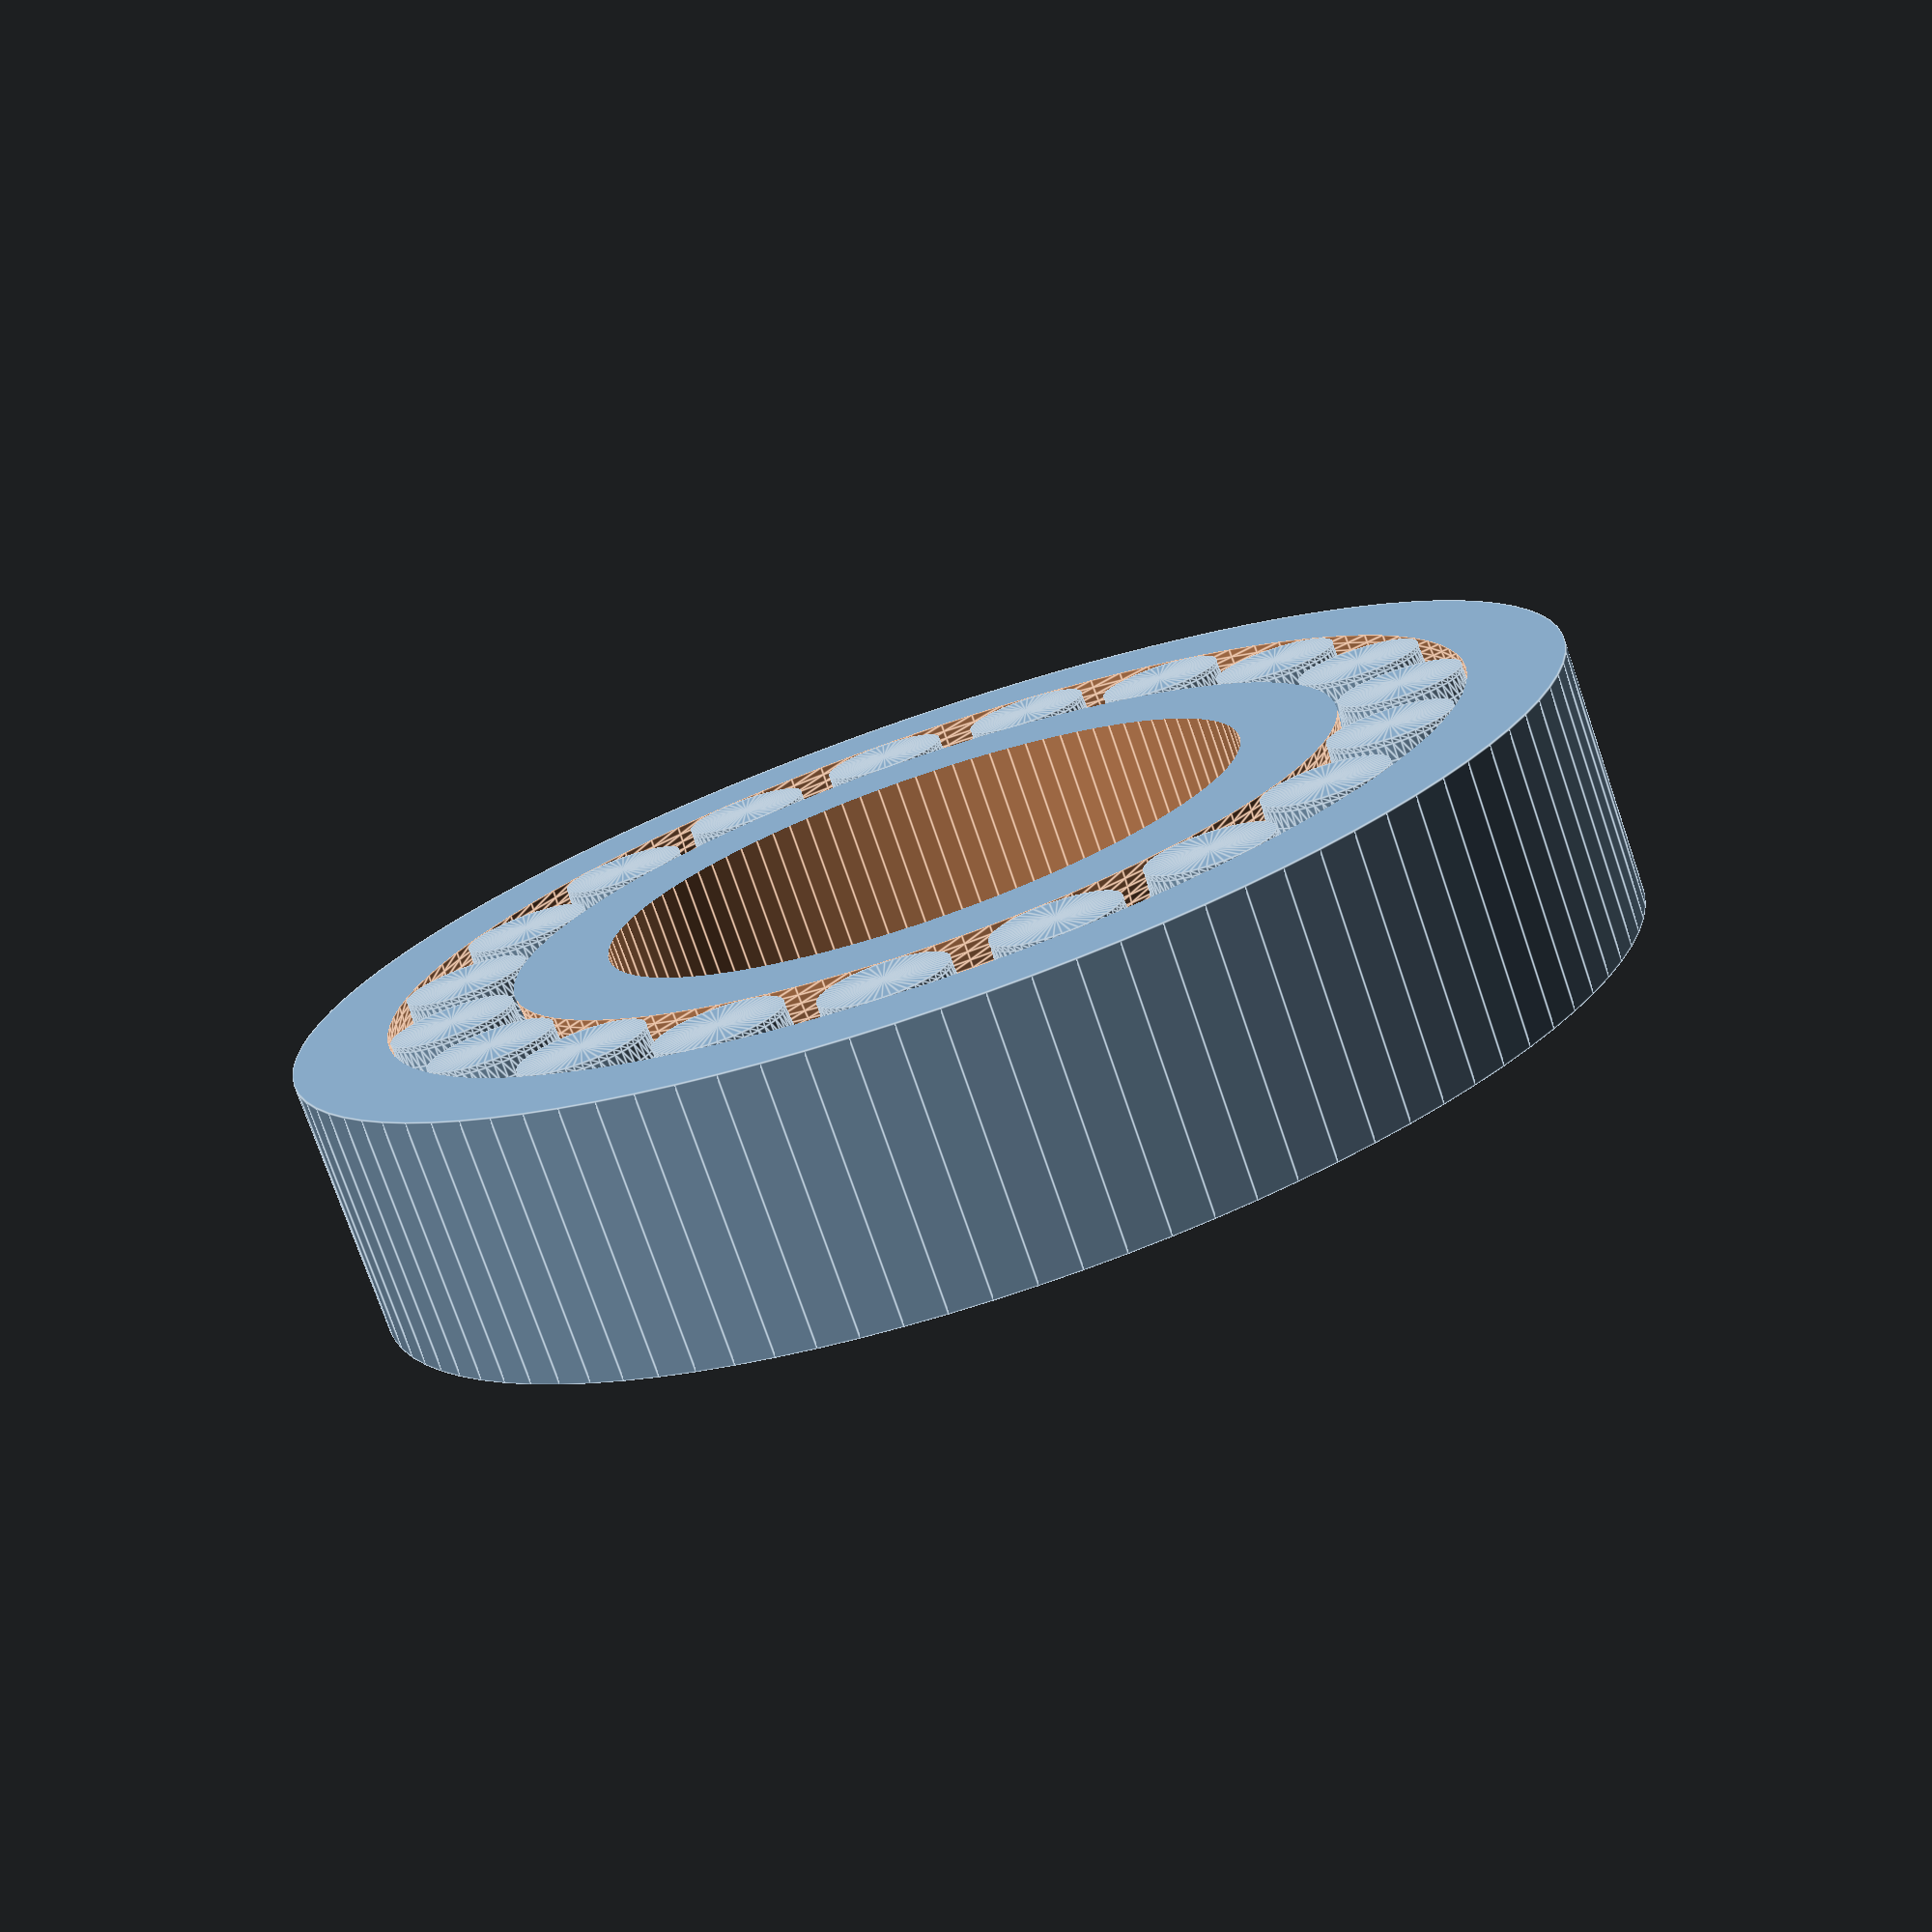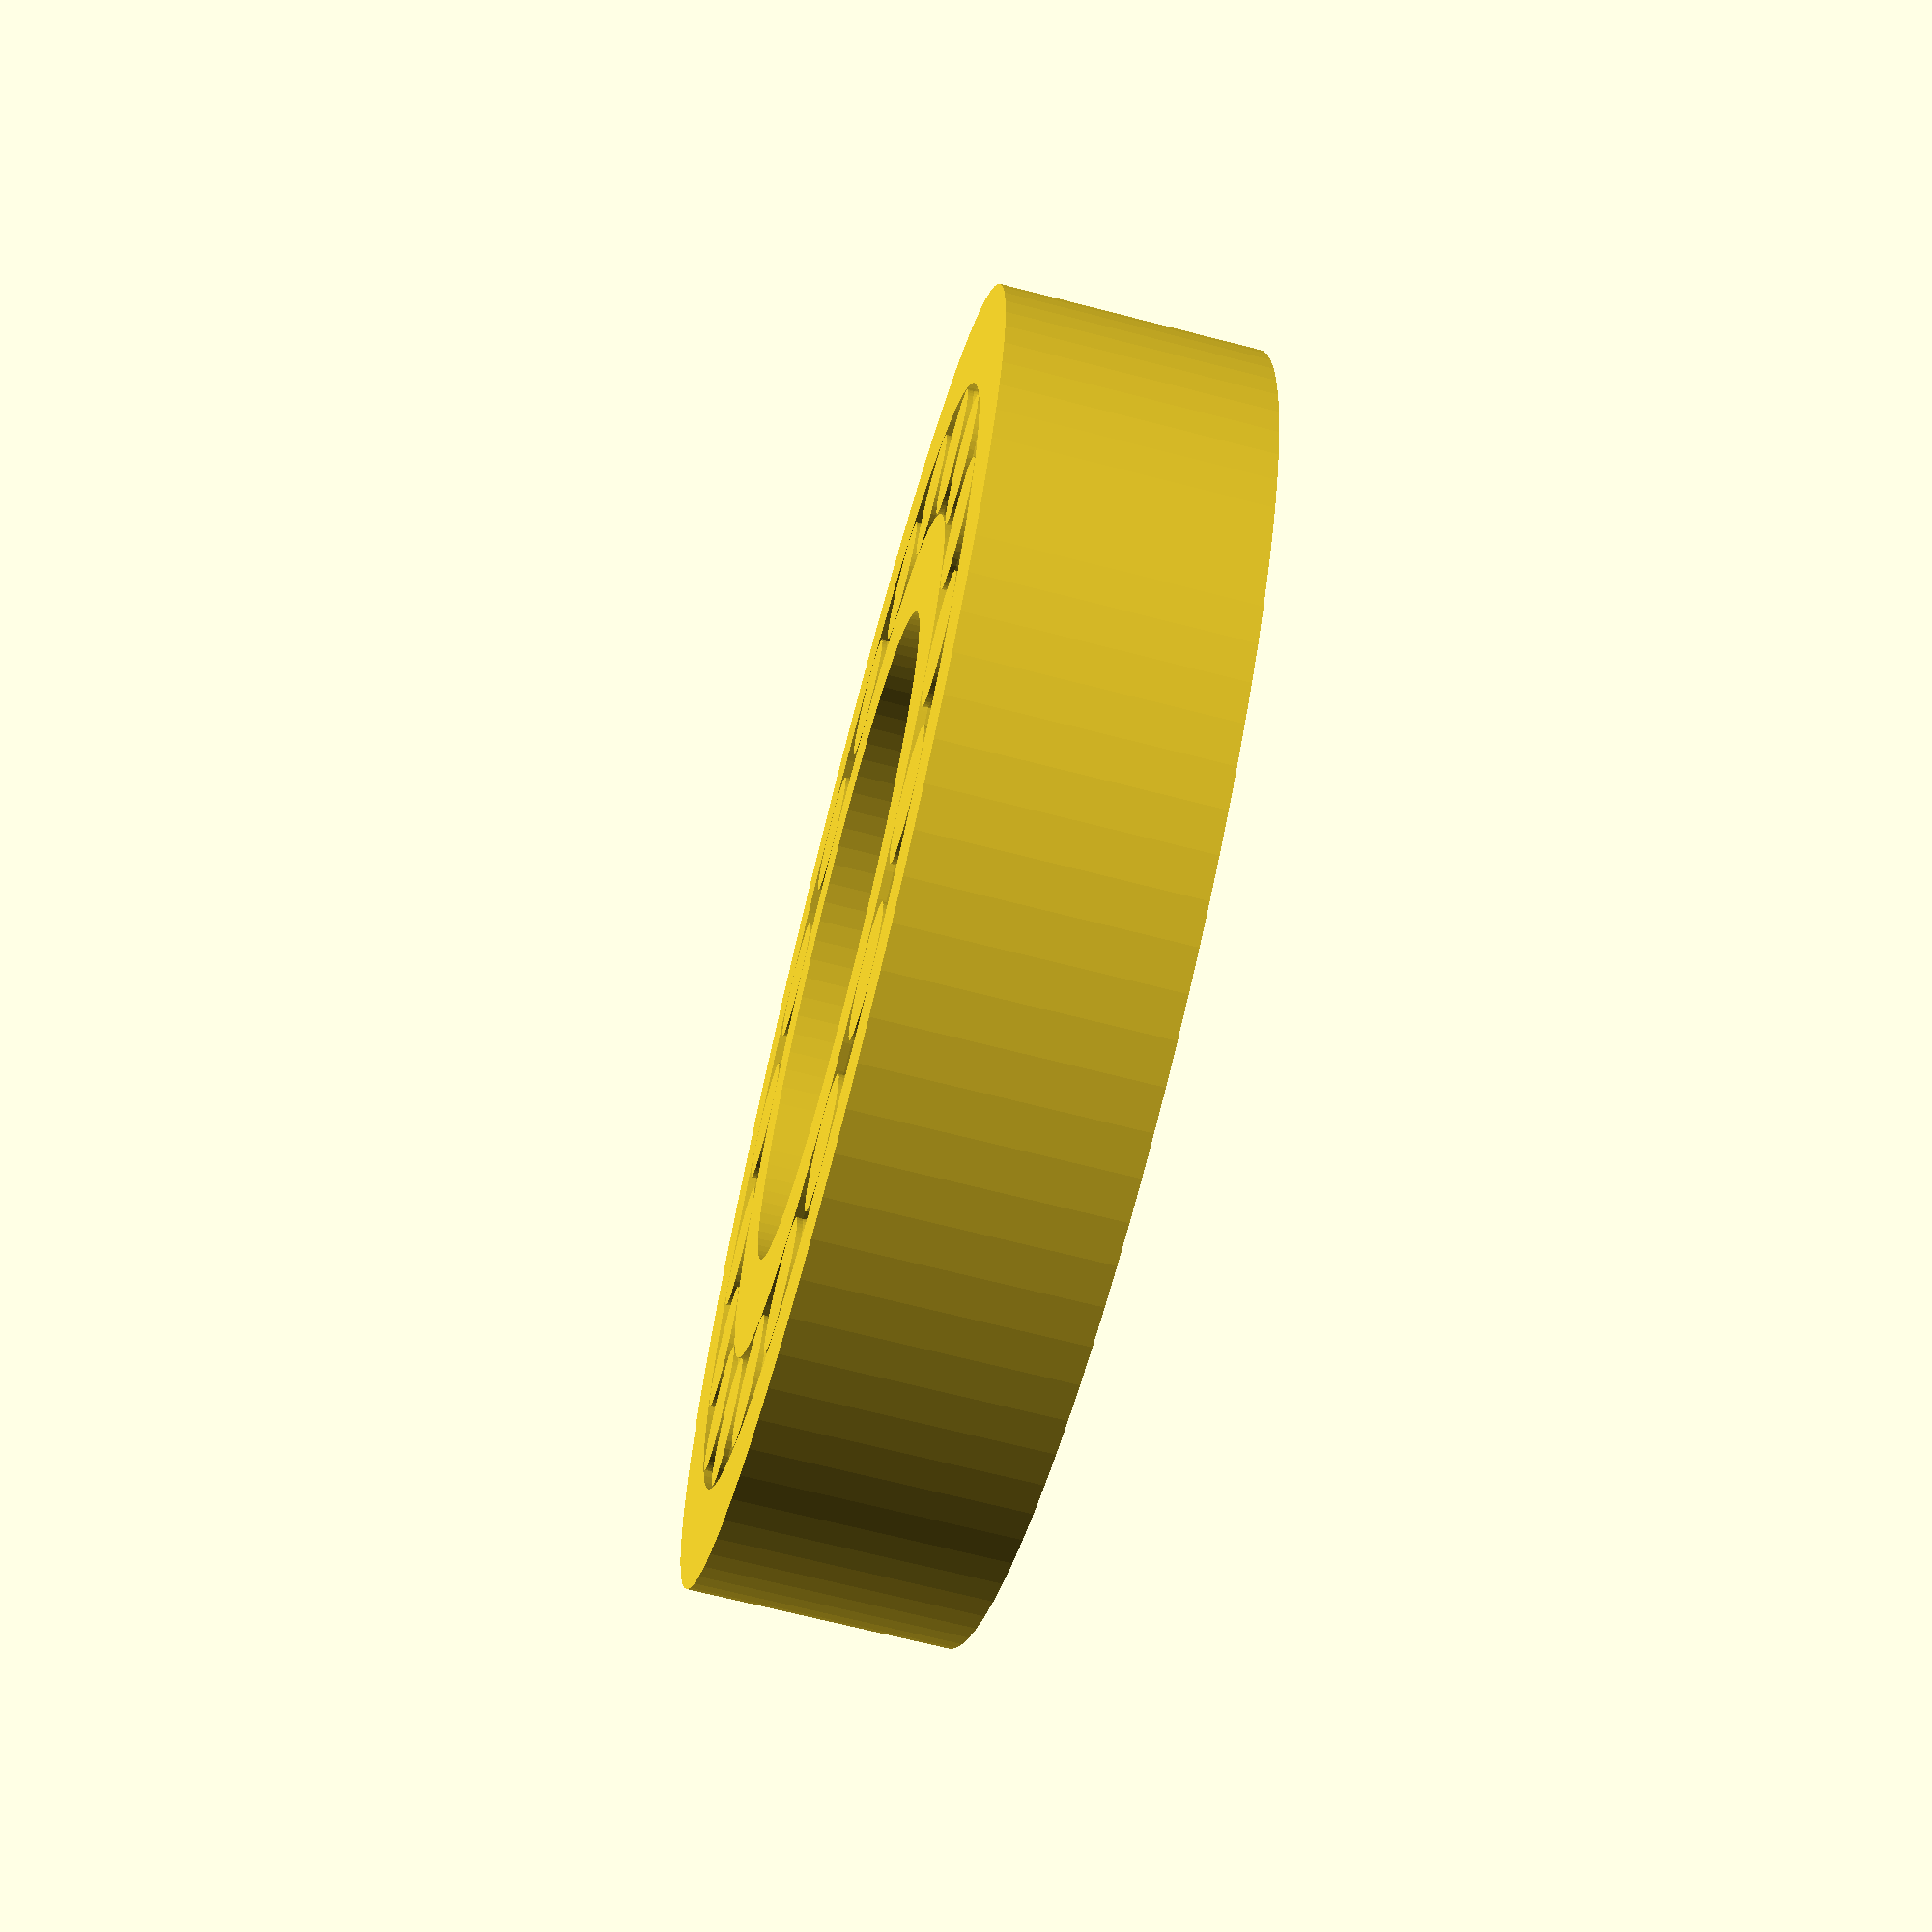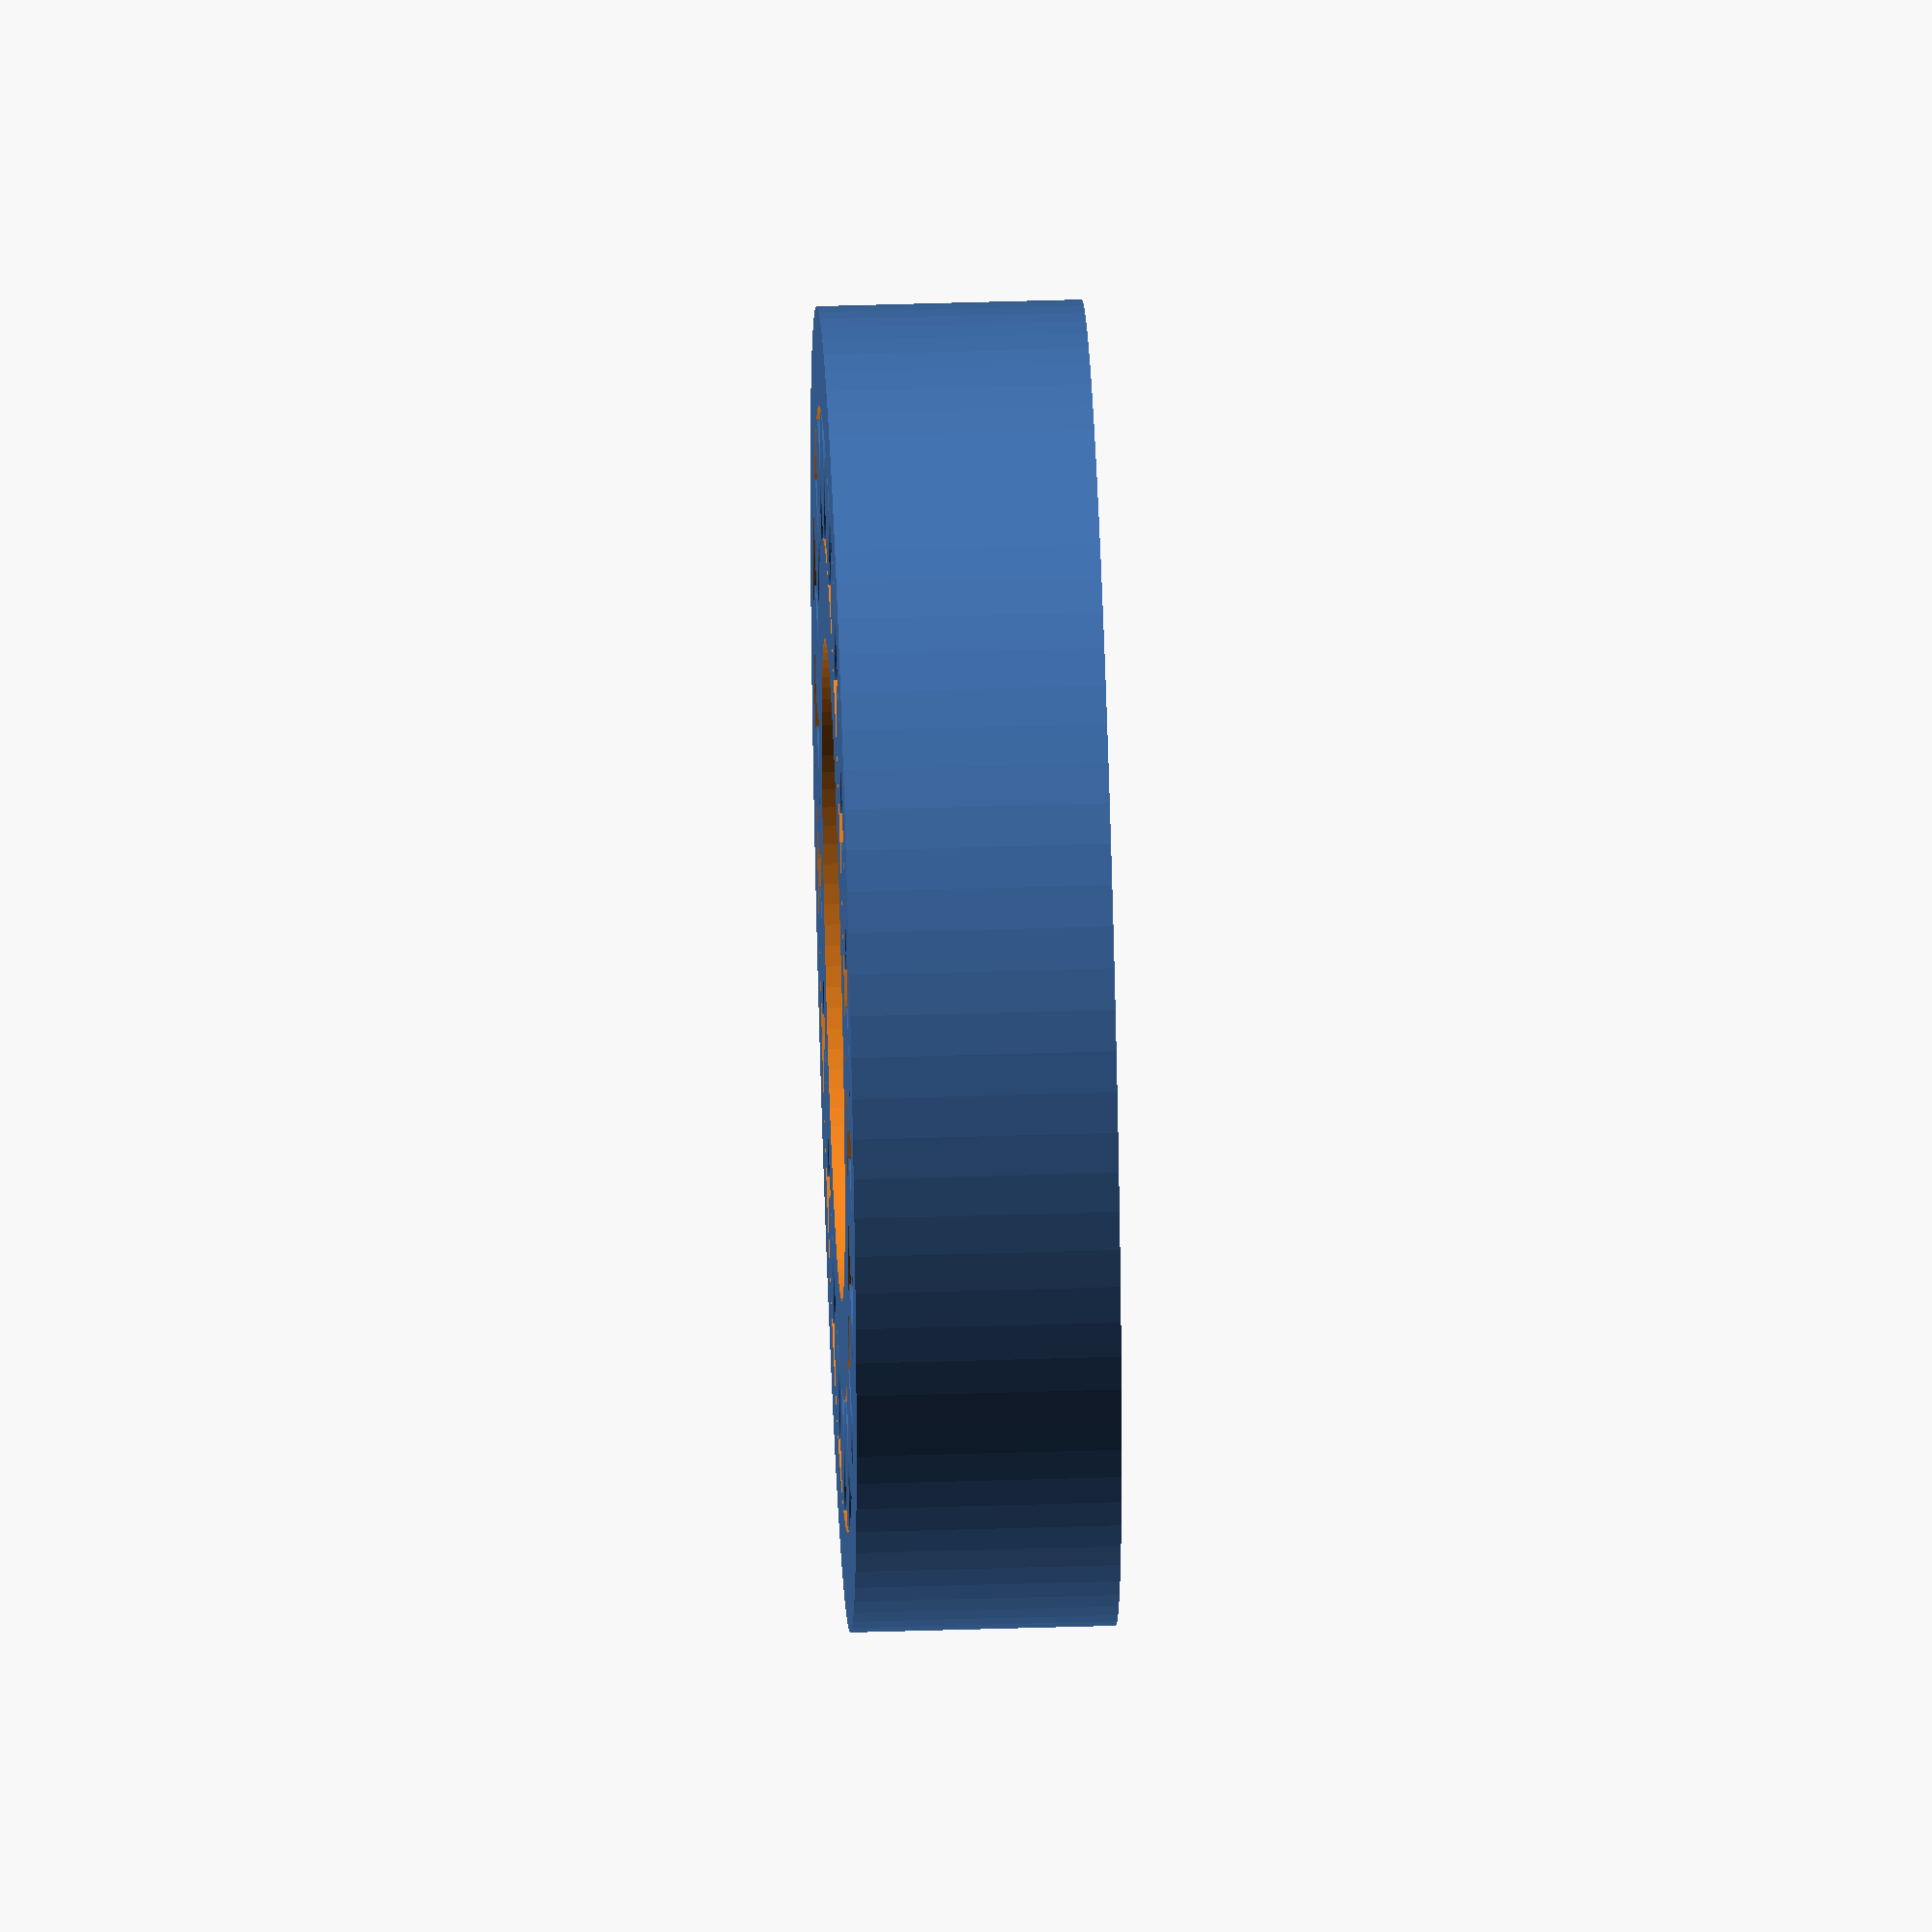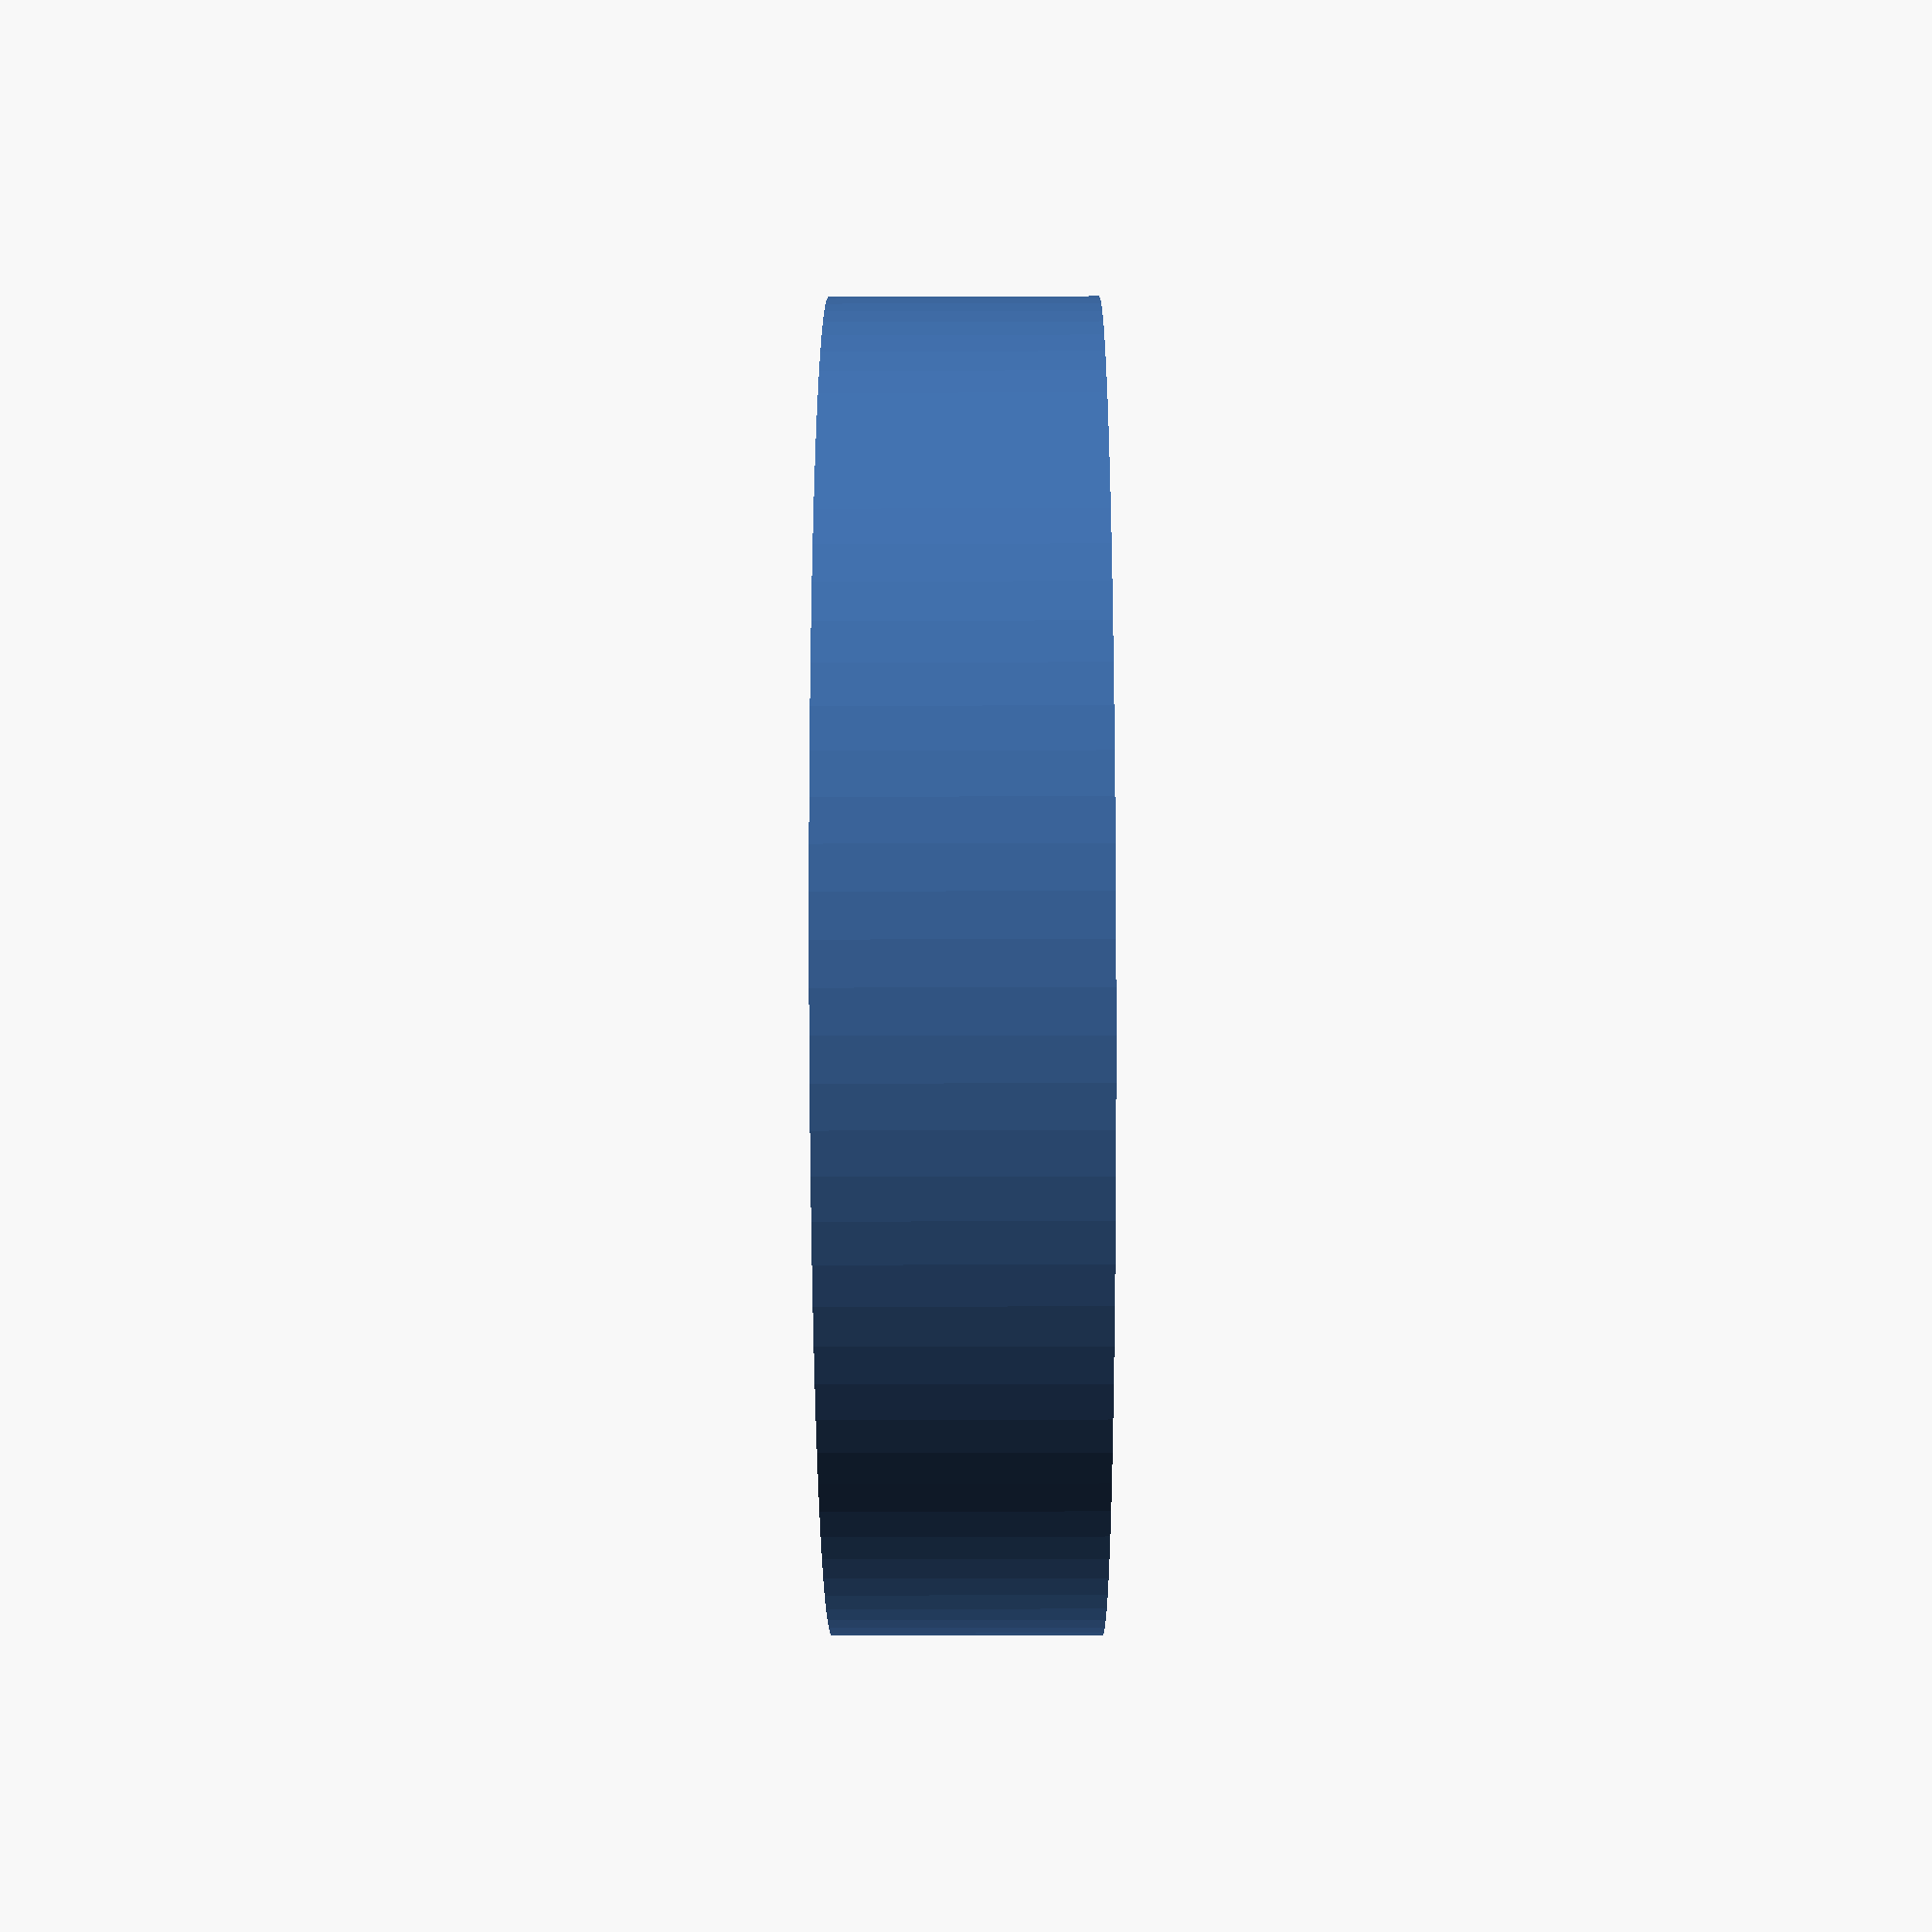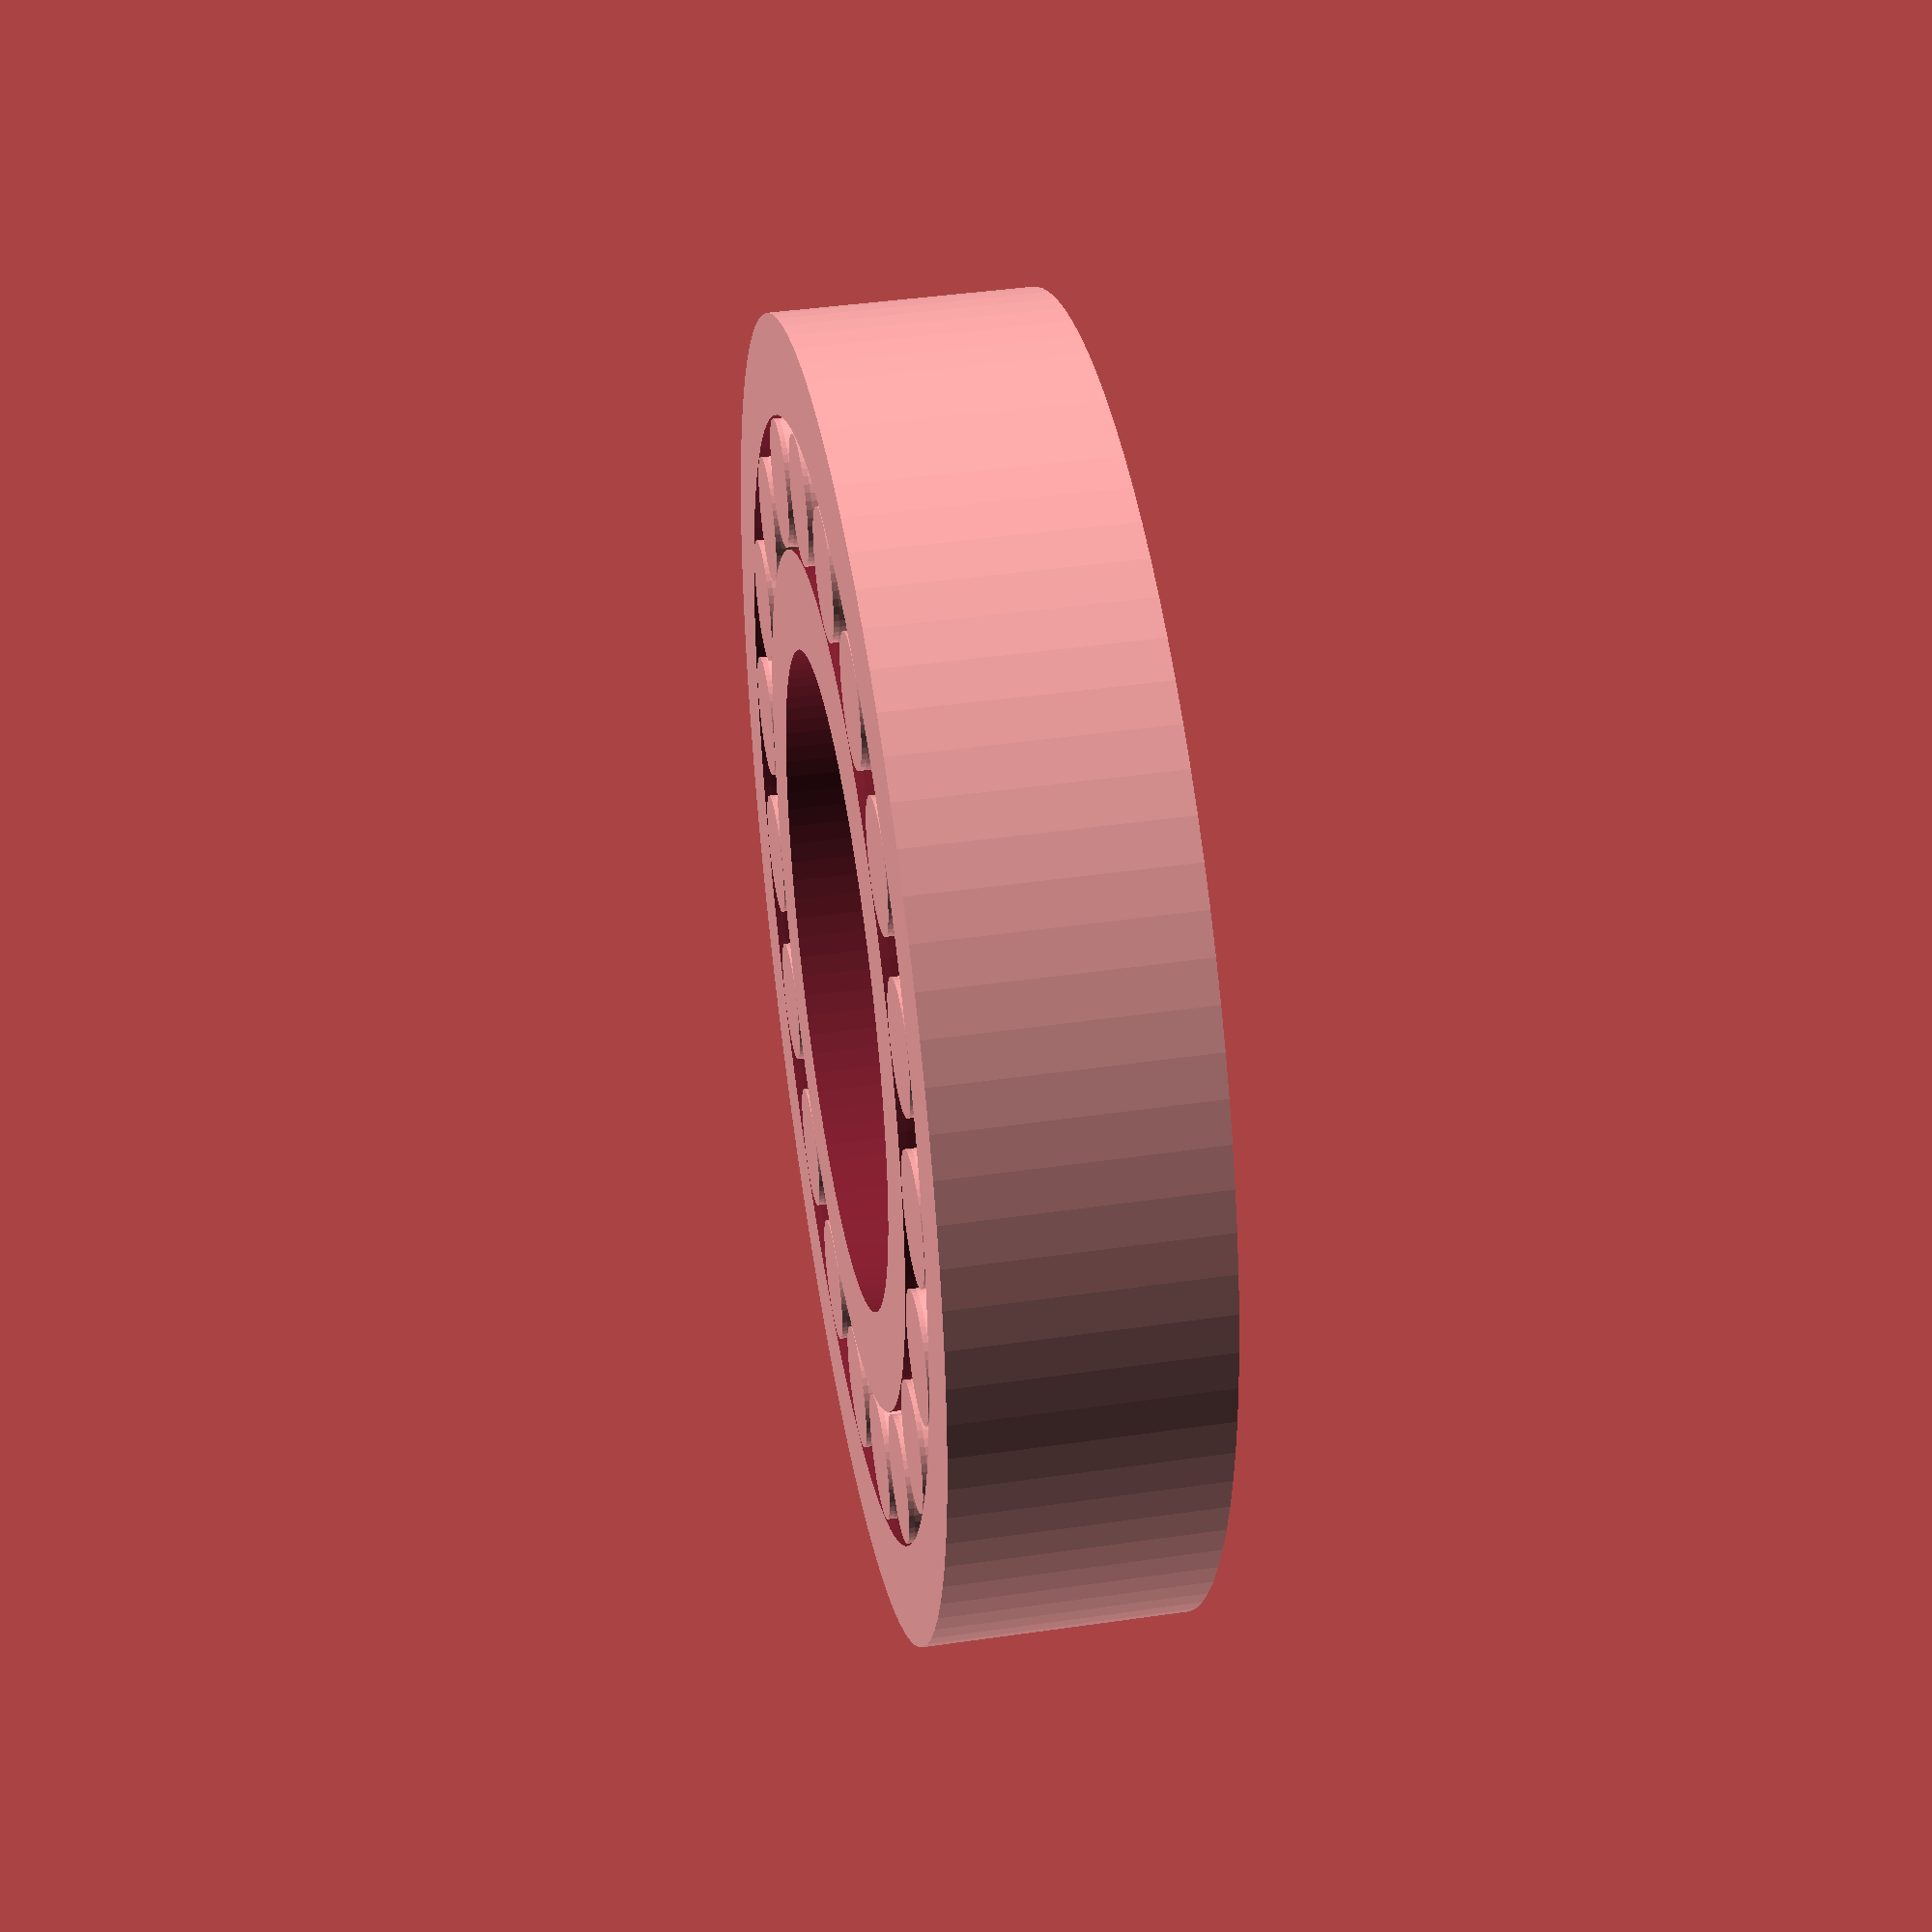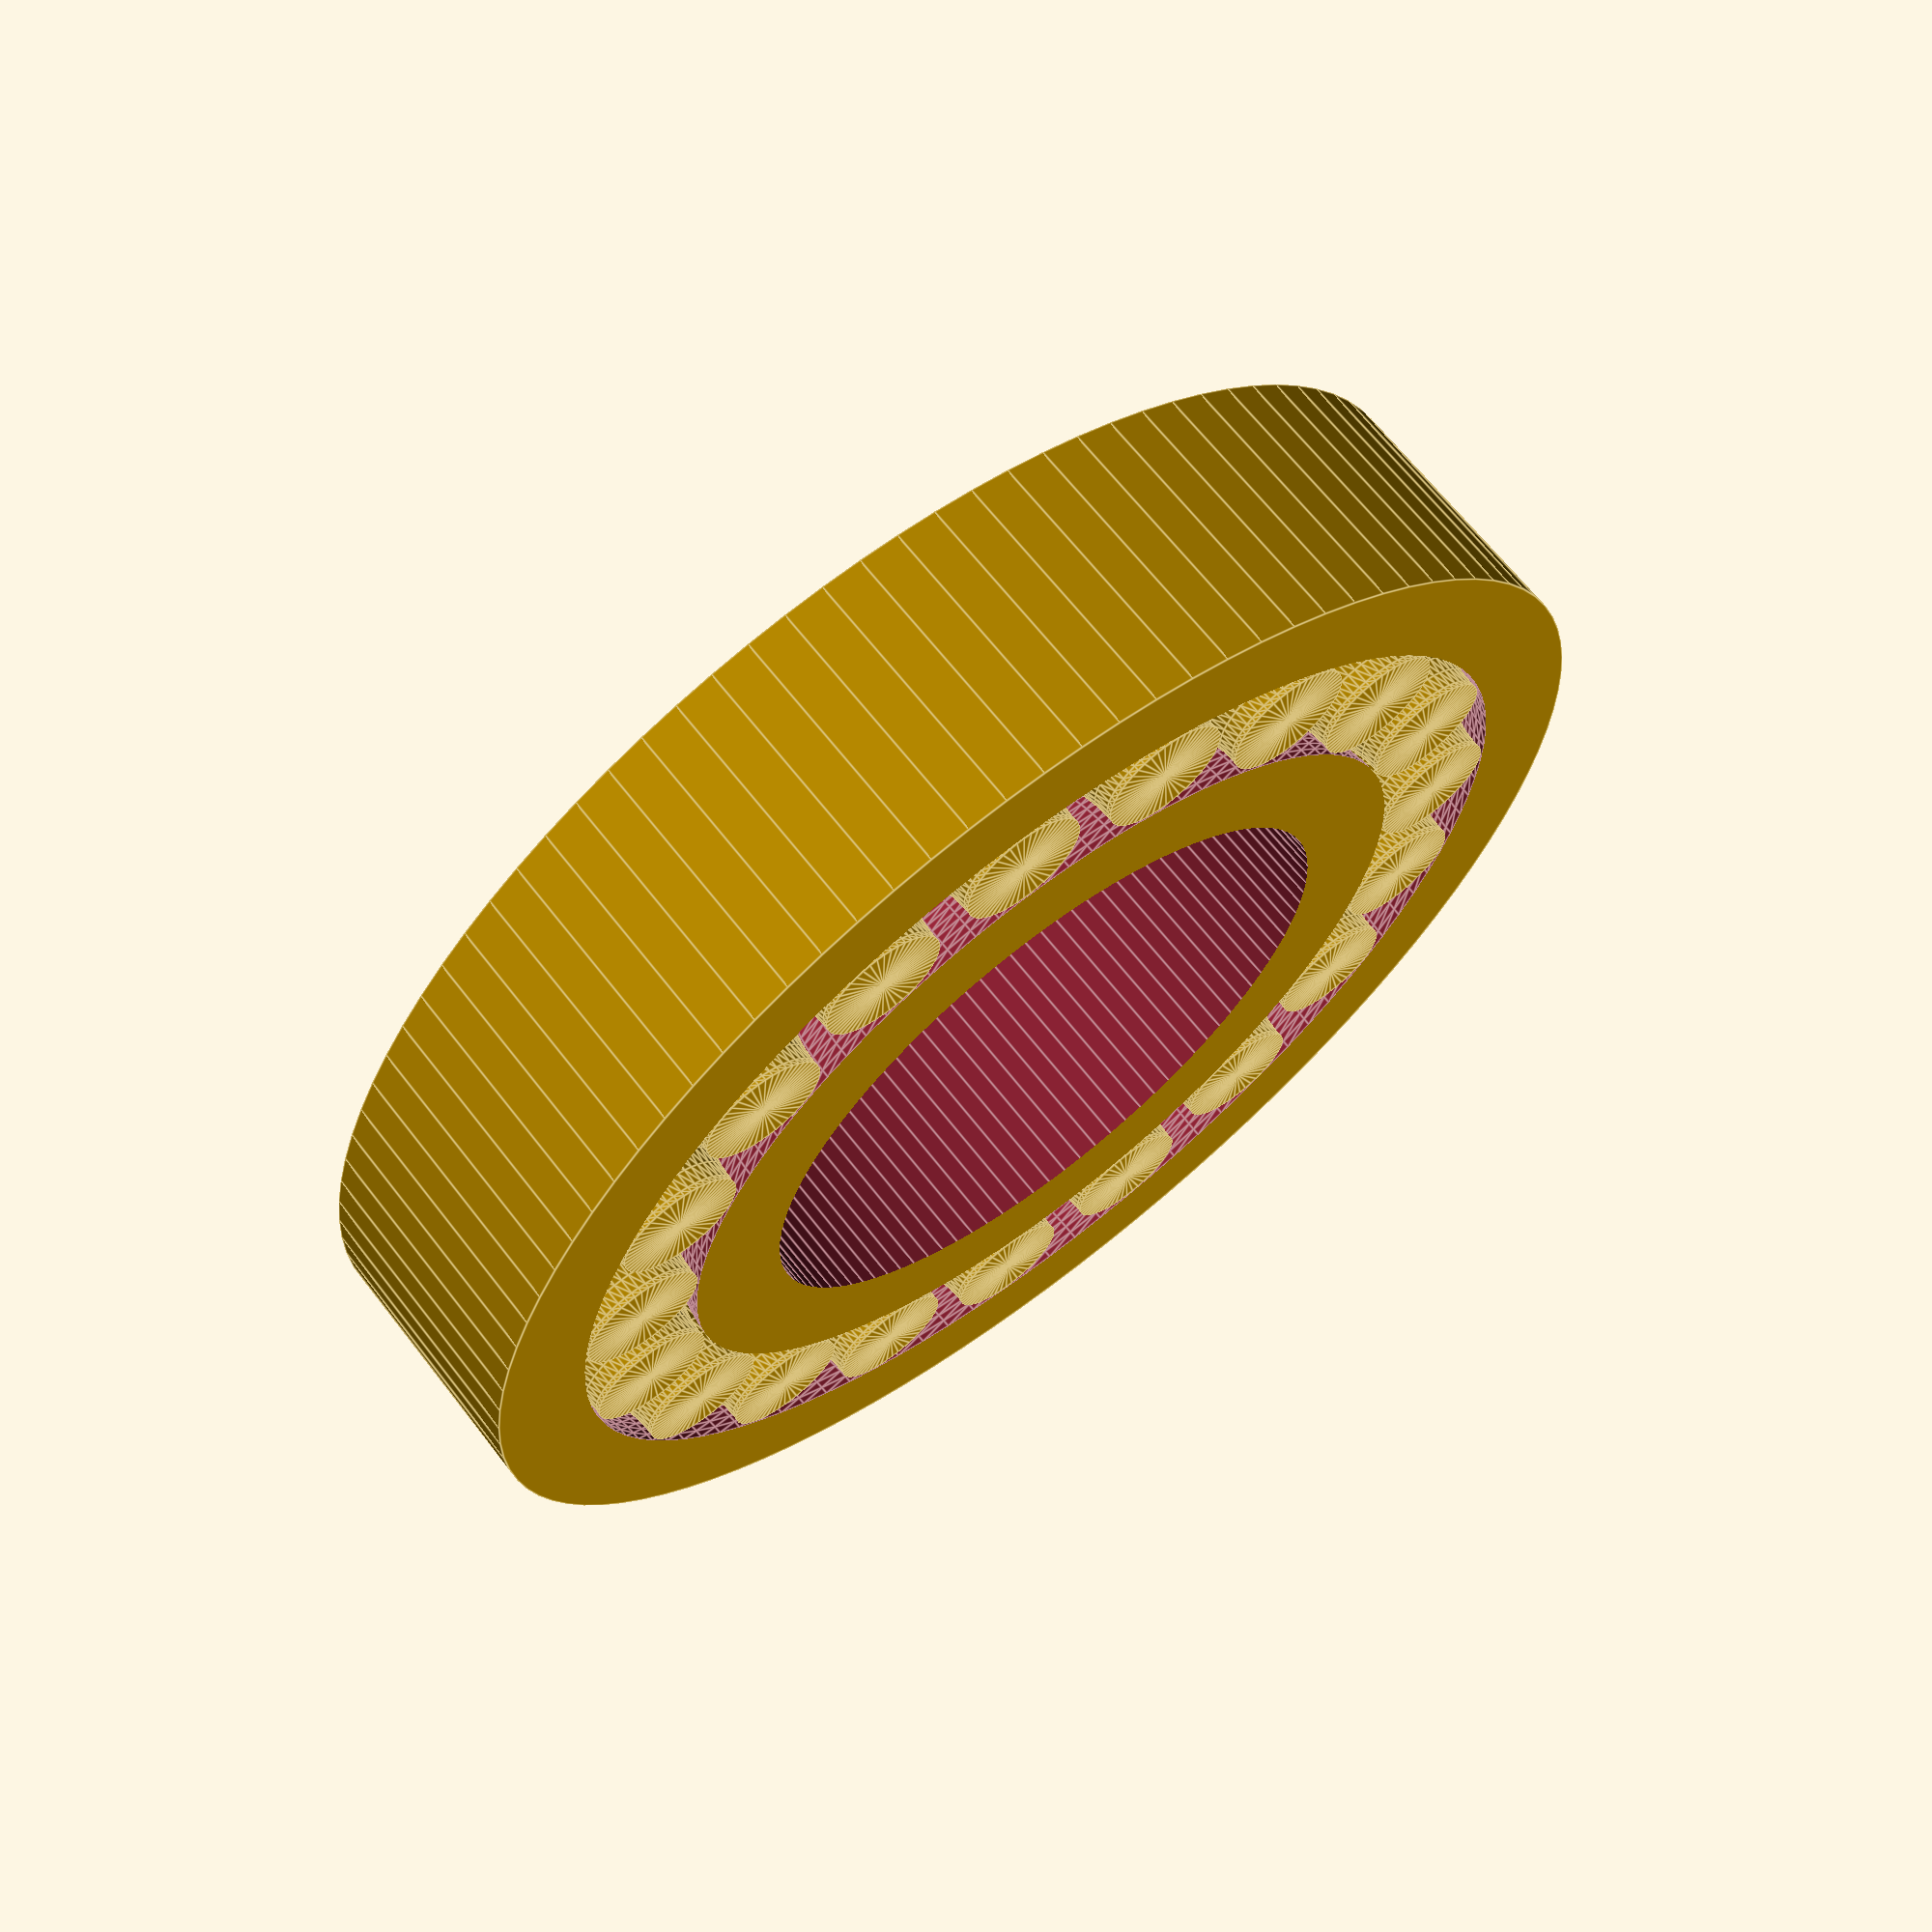
<openscad>
//DIMENSIONS
width=20;					//width of bearing
out_rad1=50;				//outer radius
out_rad2=out_rad1;			//change for tapered bearings
in_rad=(1/2)*out_rad1;		//inner radius


//MODULE DEFINITIONS
module case()
{
	difference()
	{
		cylinder(width,out_rad1,out_rad2, center=true, $fn=100);
		cylinder(1.1*width,in_rad,in_rad,center=true, $fn=100);
	}
}

module ring()
{
	rotate_extrude($fn=100)
	translate([(3/4)*out_rad1,0,0])
	difference()
	{
		square(1.1*width,(3/4)*width, center=true);
		translate([(3/4)*width,0,0]) circle((1/2)*width, center=true);
		translate([(3/4)*width,(1/2)*width,0]) circle((1/2)*width, center=true);
		translate([(3/4)*width,(-1/2)*width,0]) circle((1/2)*width, center=true);
		
		translate([(-3/4)*width,0,0]) circle((1/2)*width, center=true);
		translate([(-3/4)*width,(1/2)*width,0]) circle((1/2)*width, center=true);
		translate([(-3/4)*width,(-1/2)*width,0]) circle((1/2)*width, center=true);
	}
}

module roller()
{
	translate([0,(3/4)*out_rad1,0])
	rotate_extrude($fn=50)
	intersection ()
	{
		scale([0.96,0.96,0.96])
		difference()
		{
			square(1.1*width, center=true);
			translate([(3/4)*width,0,0]) circle((1/2)*width, center=true);
			translate([(3/4)*width,(1/2)*width,0]) circle((1/2)*width, center=true);
			translate([(3/4)*width,(-1/2)*width,0]) circle((1/2)*width, center=true);
			translate([(-1/2)*1.1*width,0,0]) square(1.1*width, center=true);
		}
	square(width, center=true);
	}
}

//CONSTRUCTION
difference()
{
	case();
	ring();
}

for(n=[1:19])
{
	rotate([0,0,(n*(360/19))]) roller();
}


</openscad>
<views>
elev=255.6 azim=109.9 roll=341.1 proj=p view=edges
elev=248.3 azim=112.9 roll=284.5 proj=p view=solid
elev=312.8 azim=97.1 roll=268.0 proj=o view=solid
elev=29.8 azim=9.8 roll=90.3 proj=p view=solid
elev=138.2 azim=29.9 roll=279.9 proj=p view=wireframe
elev=294.2 azim=52.6 roll=322.3 proj=p view=edges
</views>
